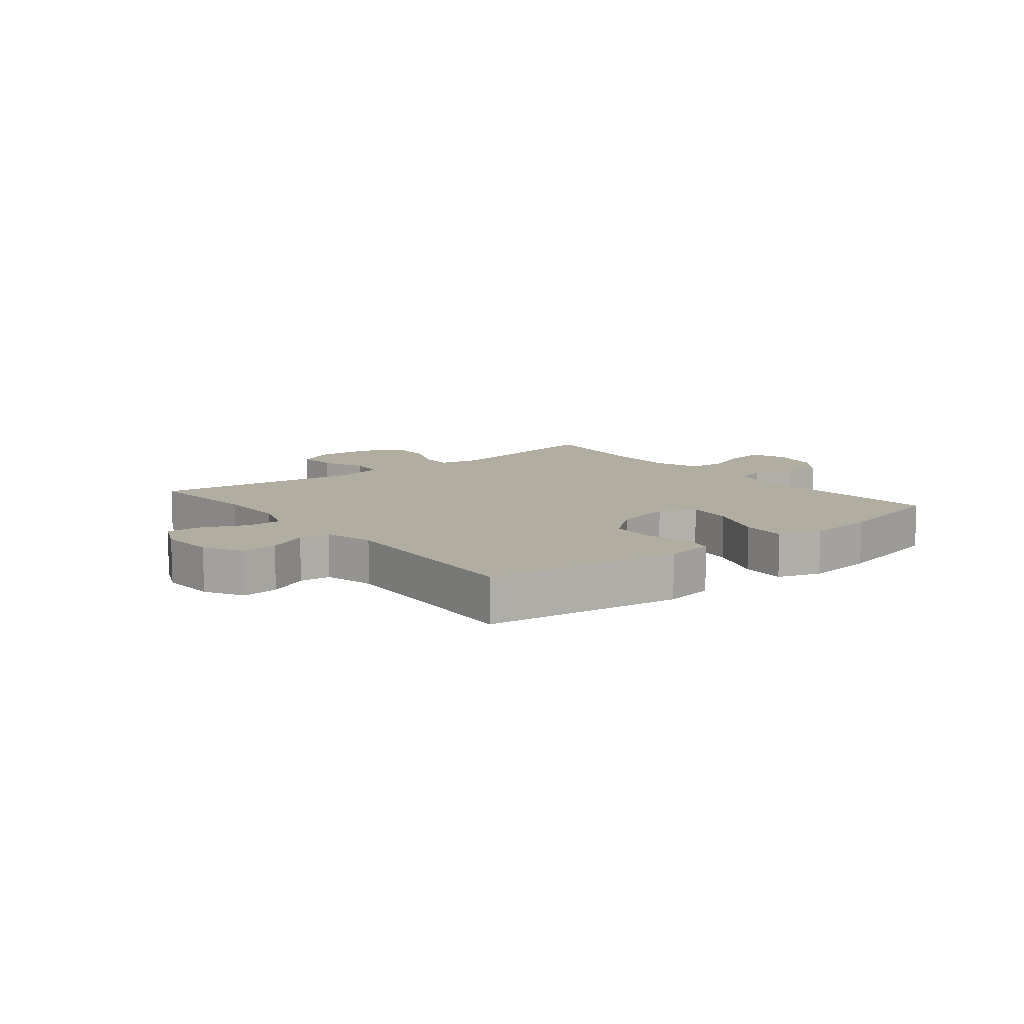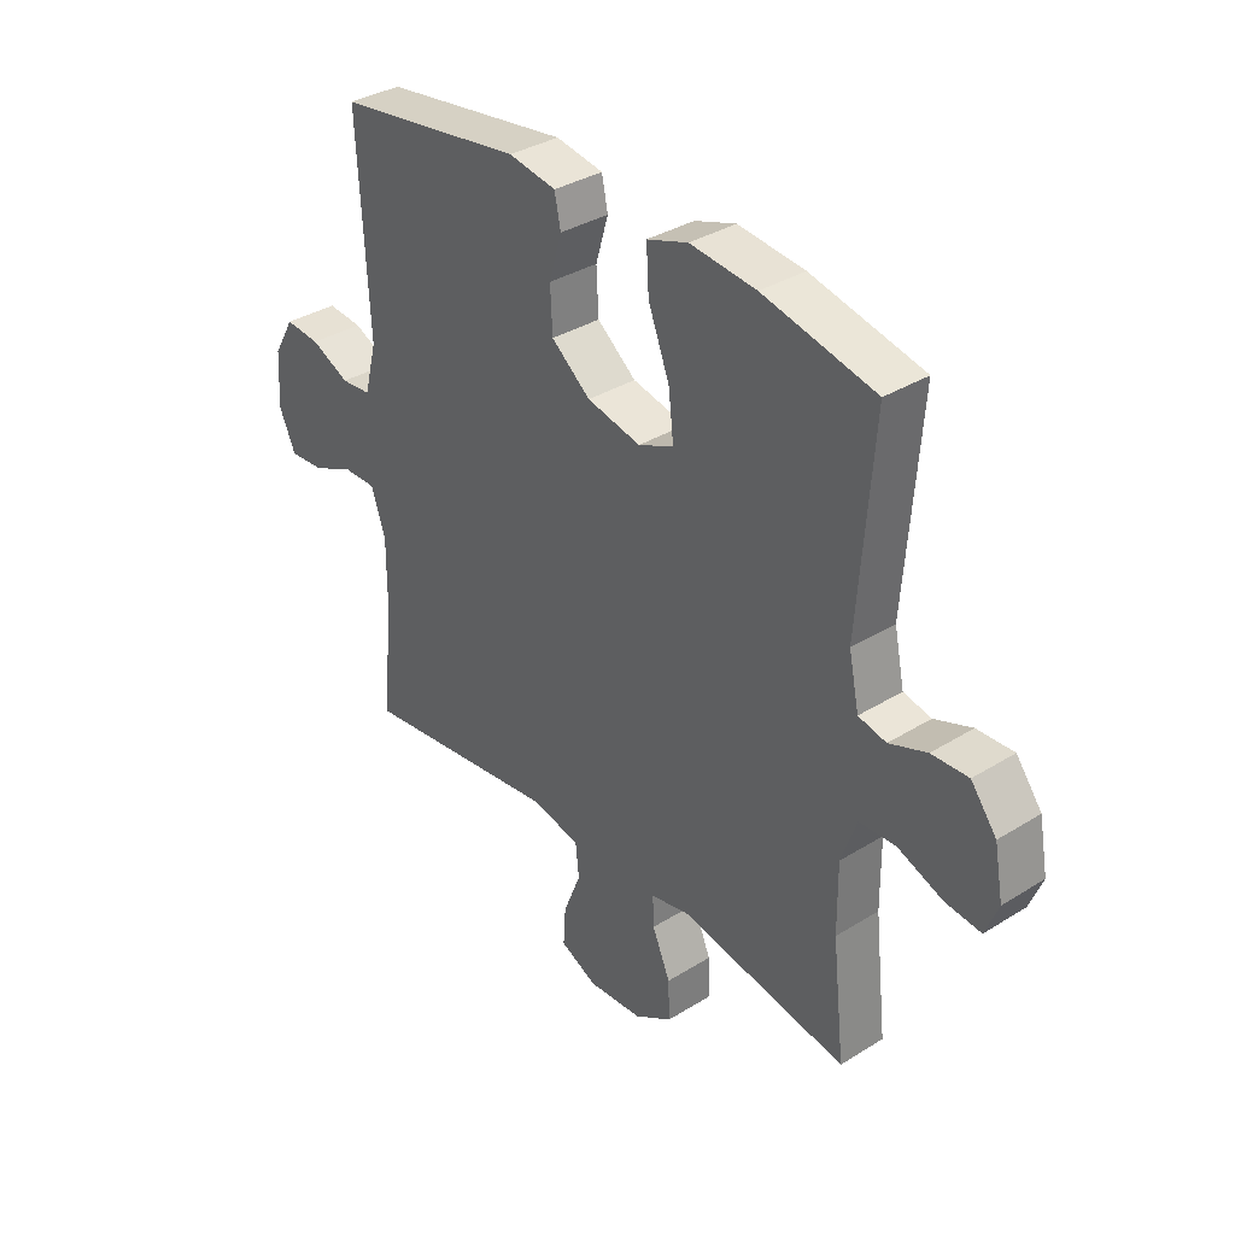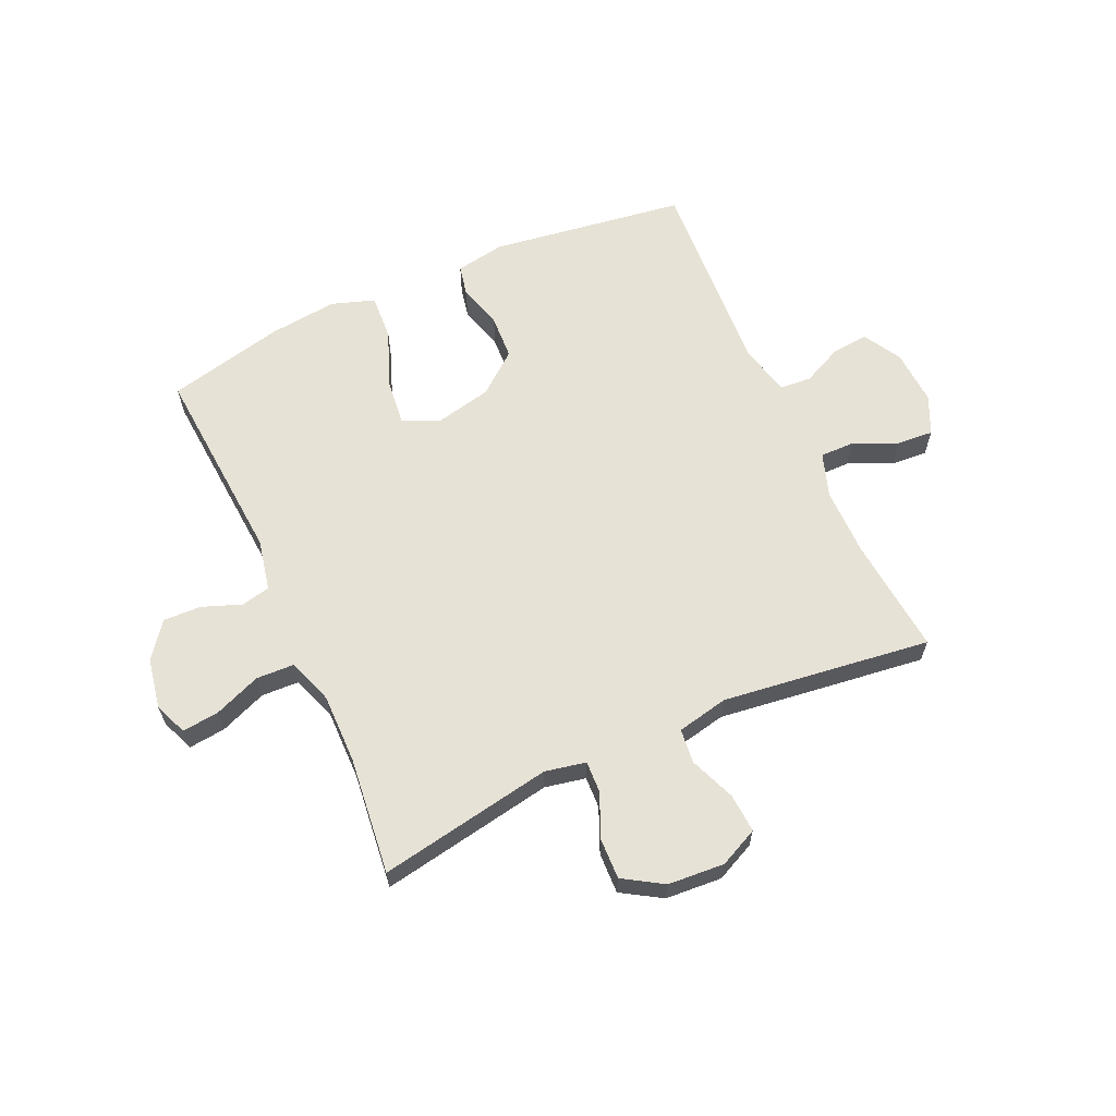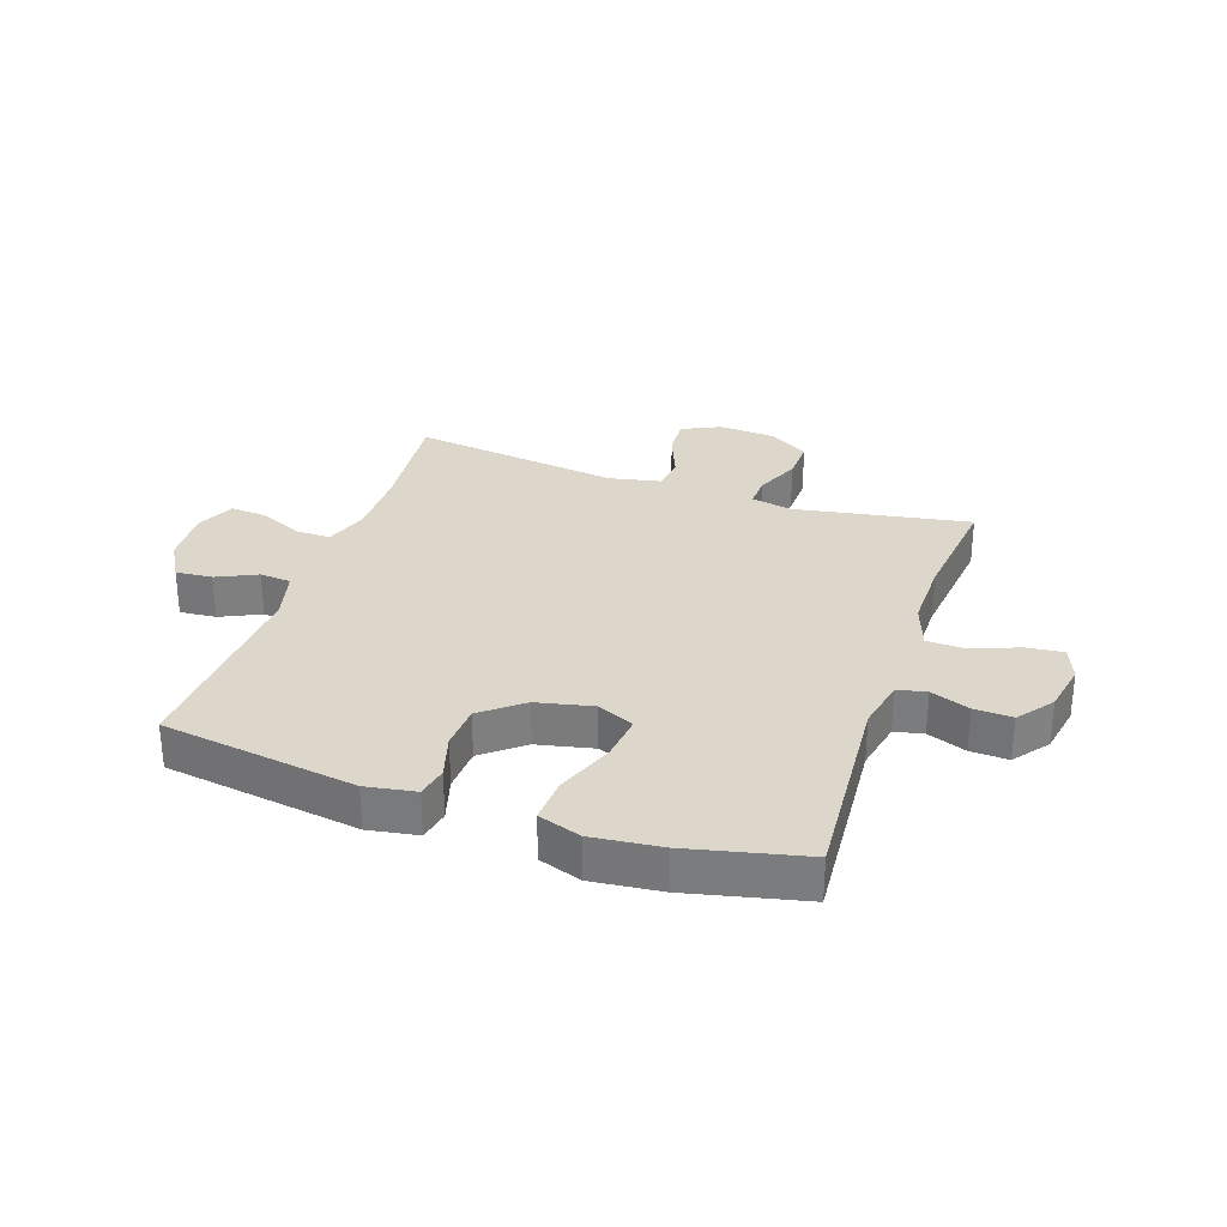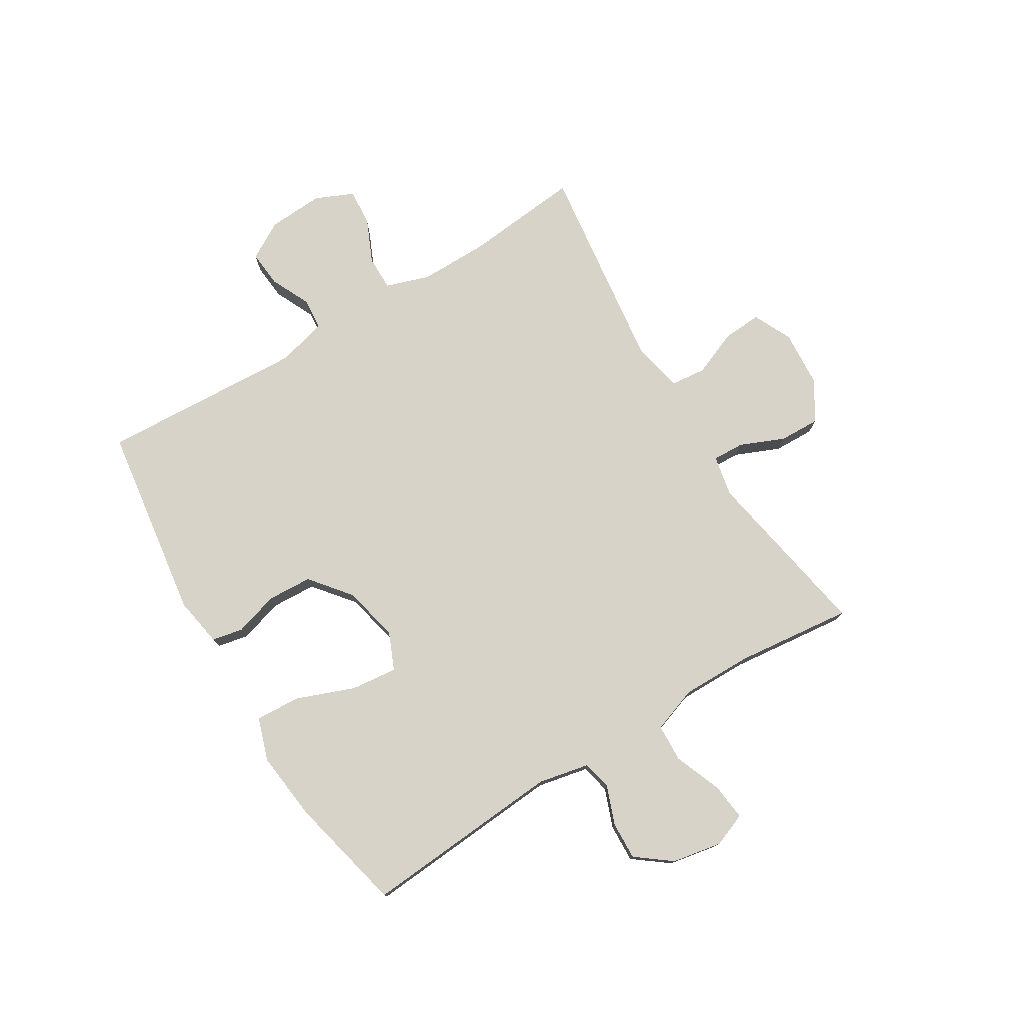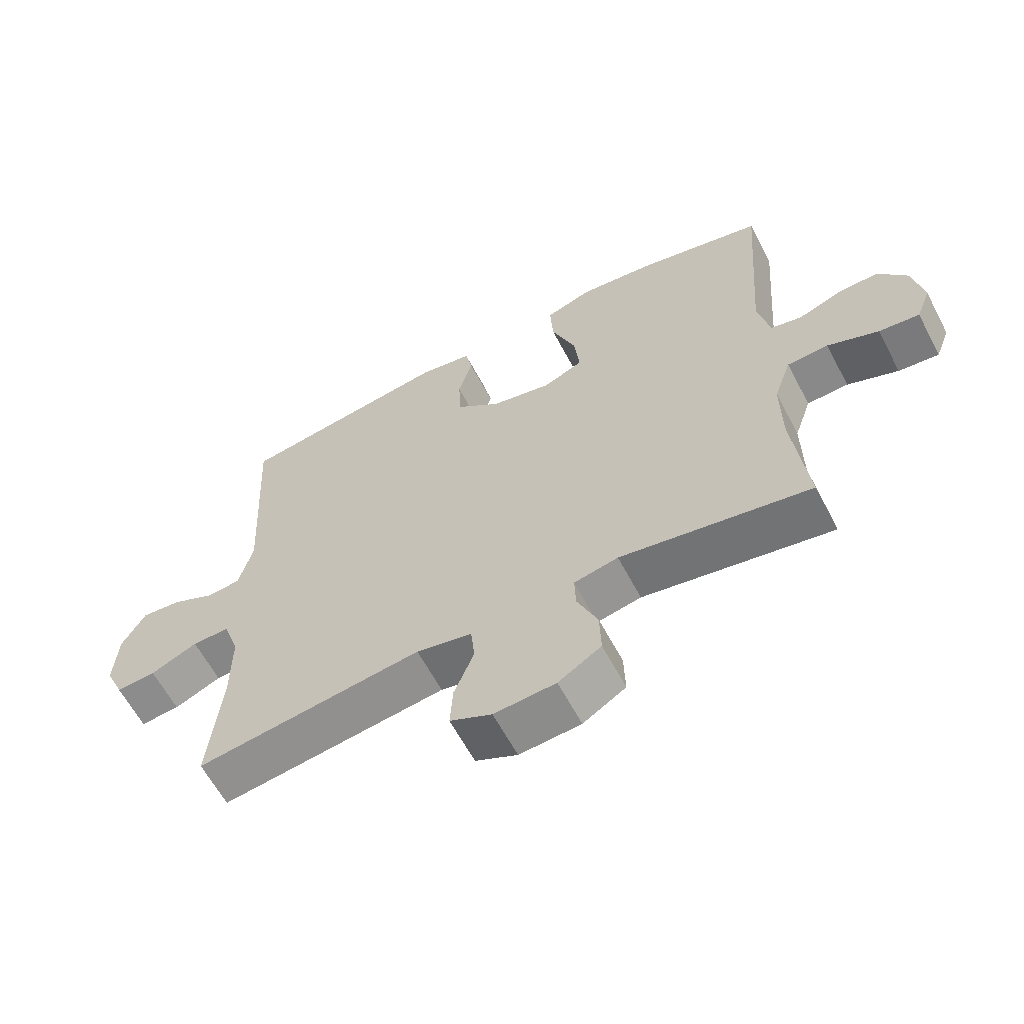
<metadata>
{"format":"obj","ext":"obj","renderer":"f3d","projection":"perspective","resolution":1024,"background":"white","views":[{"elev":10.3,"azim":-38.5,"up":"+Y"},{"elev":34.8,"azim":50.2,"up":"+Z"},{"elev":63.4,"azim":155.7,"up":"+Y"},{"elev":30.5,"azim":18.9,"up":"+Y"},{"elev":77.0,"azim":58.6,"up":"+Y"},{"elev":-61.9,"azim":27.8,"up":"+Z"}]}
</metadata>
<code>
o path6486
v 0.2978 0.0375 0.5668
v 0.1772 0.0375 0.58
v 0.1022 0.0375 0.5547
v 0.1067 0.0375 0.476
v 0.1457 0.0375 0.3747
v 0.1548 0.0375 0.2936
v 0.09048 0.0375 0.2658
v -0.007595 0.0375 0.2873
v -0.07883 0.0375 0.3445
v -0.08285 0.0375 0.4225
v -0.0601 0.0375 0.5
v -0.07122 0.0375 0.5541
v -0.158 0.0375 0.5689
v -0.4995 0.0375 0.5196
v -0.4802 0.0375 0.162
v -0.5029 0.0375 0.07464
v -0.5575 0.0375 0.06994
v -0.6279 0.0375 0.103
v -0.6917 0.0375 0.1086
v -0.7297 0.0375 0.04259
v -0.7354 0.0375 -0.05449
v -0.7054 0.0375 -0.1211
v -0.6414 0.0375 -0.1164
v -0.5655 0.0375 -0.08234
v -0.5047 0.0375 -0.08185
v -0.4791 0.0375 -0.1585
v -0.4795 0.0375 -0.2791
v -0.4995 0.0375 -0.4823
v -0.1337 0.0375 -0.4354
v -0.0436 0.0375 -0.4545
v -0.03735 0.0375 -0.515
v -0.06955 0.0375 -0.5948
v -0.07415 0.0375 -0.6633
v -0.006458 0.0375 -0.6953
v 0.09296 0.0375 -0.6885
v 0.1622 0.0375 -0.6458
v 0.16 0.0375 -0.5744
v 0.127 0.0375 -0.4974
v 0.1249 0.0375 -0.442
v 0.1963 0.0375 -0.4276
v 0.5022 0.0375 -0.4823
v 0.4793 0.0375 -0.2771
v 0.4782 0.0375 -0.1545
v 0.5061 0.0375 -0.07507
v 0.5728 0.0375 -0.07223
v 0.6546 0.0375 -0.1045
v 0.7197 0.0375 -0.1117
v 0.743 0.0375 -0.05297
v 0.7268 0.0375 0.03493
v 0.6799 0.0375 0.09592
v 0.6133 0.0375 0.09328
v 0.5449 0.0375 0.06764
v 0.4944 0.0375 0.079
v 0.4757 0.0375 0.1683
v 0.5022 0.0375 0.5196
v 0.2978 -0.0375 0.5668
v 0.1772 -0.0375 0.58
v 0.1022 -0.0375 0.5547
v 0.1067 -0.0375 0.476
v 0.1457 -0.0375 0.3747
v 0.1548 -0.0375 0.2936
v 0.09048 -0.0375 0.2658
v -0.007595 -0.0375 0.2873
v -0.07883 -0.0375 0.3445
v -0.08285 -0.0375 0.4225
v -0.0601 -0.0375 0.5
v -0.07122 -0.0375 0.5541
v -0.158 -0.0375 0.5689
v -0.4995 -0.0375 0.5196
v -0.4802 -0.0375 0.162
v -0.5029 -0.0375 0.07464
v -0.5575 -0.0375 0.06994
v -0.6279 -0.0375 0.103
v -0.6917 -0.0375 0.1086
v -0.7297 -0.0375 0.04259
v -0.7354 -0.0375 -0.05449
v -0.7054 -0.0375 -0.1211
v -0.6414 -0.0375 -0.1164
v -0.5655 -0.0375 -0.08234
v -0.5047 -0.0375 -0.08185
v -0.4791 -0.0375 -0.1585
v -0.4795 -0.0375 -0.2791
v -0.4995 -0.0375 -0.4823
v -0.1337 -0.0375 -0.4354
v -0.0436 -0.0375 -0.4545
v -0.03735 -0.0375 -0.515
v -0.06955 -0.0375 -0.5948
v -0.07415 -0.0375 -0.6633
v -0.006458 -0.0375 -0.6953
v 0.09296 -0.0375 -0.6885
v 0.1622 -0.0375 -0.6458
v 0.16 -0.0375 -0.5744
v 0.127 -0.0375 -0.4974
v 0.1249 -0.0375 -0.442
v 0.1963 -0.0375 -0.4276
v 0.5022 -0.0375 -0.4823
v 0.4793 -0.0375 -0.2771
v 0.4782 -0.0375 -0.1545
v 0.5061 -0.0375 -0.07507
v 0.5728 -0.0375 -0.07223
v 0.6546 -0.0375 -0.1045
v 0.7197 -0.0375 -0.1117
v 0.743 -0.0375 -0.05297
v 0.7268 -0.0375 0.03493
v 0.6799 -0.0375 0.09592
v 0.6133 -0.0375 0.09328
v 0.5449 -0.0375 0.06764
v 0.4944 -0.0375 0.079
v 0.4757 -0.0375 0.1683
v 0.5022 -0.0375 0.5196
v 0.7197 0.0375 -0.1117
v 0.7197 0.0375 -0.1117
v 0.743 0.0375 -0.05297
v 0.7268 0.0375 0.03493
v 0.6799 0.0375 0.09592
v 0.6546 0.0375 -0.1045
v 0.6133 0.0375 0.09328
v 0.5728 0.0375 -0.07223
v 0.5449 0.0375 0.06764
v 0.5061 0.0375 -0.07507
v 0.5061 0.0375 -0.07507
v 0.4944 0.0375 0.079
v 0.4944 0.0375 0.079
v 0.4782 0.0375 -0.1545
v 0.4757 0.0375 0.1683
v 0.5022 0.0375 -0.4823
v 0.5022 0.0375 -0.4823
v 0.4793 0.0375 -0.2771
v 0.5022 0.0375 0.5196
v 0.5022 0.0375 0.5196
v 0.2978 0.0375 0.5668
v 0.1963 0.0375 -0.4276
v 0.1772 0.0375 0.58
v 0.1249 0.0375 -0.442
v 0.1249 0.0375 -0.442
v 0.1457 0.0375 0.3747
v 0.1548 0.0375 0.2936
v 0.1548 0.0375 0.2936
v 0.1022 0.0375 0.5547
v 0.1022 0.0375 0.5547
v 0.09296 0.0375 -0.6885
v 0.1622 0.0375 -0.6458
v 0.16 0.0375 -0.5744
v 0.127 0.0375 -0.4974
v 0.09048 0.0375 0.2658
v 0.1067 0.0375 0.476
v -0.006458 0.0375 -0.6953
v -0.007595 0.0375 0.2873
v -0.07415 0.0375 -0.6633
v -0.07415 0.0375 -0.6633
v -0.07883 0.0375 0.3445
v -0.06955 0.0375 -0.5948
v -0.03735 0.0375 -0.515
v -0.0436 0.0375 -0.4545
v -0.0436 0.0375 -0.4545
v -0.1337 0.0375 -0.4354
v -0.08285 0.0375 0.4225
v -0.0601 0.0375 0.5
v -0.07122 0.0375 0.5541
v -0.07122 0.0375 0.5541
v -0.158 0.0375 0.5689
v -0.4995 0.0375 -0.4823
v -0.4995 0.0375 -0.4823
v -0.4791 0.0375 -0.1585
v -0.4795 0.0375 -0.2791
v -0.4995 0.0375 0.5196
v -0.4995 0.0375 0.5196
v -0.4802 0.0375 0.162
v -0.5047 0.0375 -0.08185
v -0.5047 0.0375 -0.08185
v -0.5029 0.0375 0.07464
v -0.5029 0.0375 0.07464
v -0.5575 0.0375 0.06994
v -0.5655 0.0375 -0.08234
v -0.6279 0.0375 0.103
v -0.6414 0.0375 -0.1164
v -0.6917 0.0375 0.1086
v -0.6917 0.0375 0.1086
v -0.7054 0.0375 -0.1211
v -0.7054 0.0375 -0.1211
v -0.7297 0.0375 0.04259
v -0.7354 0.0375 -0.05449
v 0.7197 -0.0375 -0.1117
v 0.7197 -0.0375 -0.1117
v 0.743 -0.0375 -0.05297
v 0.7268 -0.0375 0.03493
v 0.6799 -0.0375 0.09592
v 0.6546 -0.0375 -0.1045
v 0.6133 -0.0375 0.09328
v 0.5728 -0.0375 -0.07223
v 0.5449 -0.0375 0.06764
v 0.5061 -0.0375 -0.07507
v 0.5061 -0.0375 -0.07507
v 0.4944 -0.0375 0.079
v 0.4944 -0.0375 0.079
v 0.4782 -0.0375 -0.1545
v 0.4757 -0.0375 0.1683
v 0.5022 -0.0375 -0.4823
v 0.5022 -0.0375 -0.4823
v 0.4793 -0.0375 -0.2771
v 0.5022 -0.0375 0.5196
v 0.5022 -0.0375 0.5196
v 0.2978 -0.0375 0.5668
v 0.1963 -0.0375 -0.4276
v 0.1772 -0.0375 0.58
v 0.1249 -0.0375 -0.442
v 0.1249 -0.0375 -0.442
v 0.1457 -0.0375 0.3747
v 0.1548 -0.0375 0.2936
v 0.1548 -0.0375 0.2936
v 0.1022 -0.0375 0.5547
v 0.1022 -0.0375 0.5547
v 0.09296 -0.0375 -0.6885
v 0.1622 -0.0375 -0.6458
v 0.16 -0.0375 -0.5744
v 0.127 -0.0375 -0.4974
v 0.09048 -0.0375 0.2658
v 0.1067 -0.0375 0.476
v -0.006458 -0.0375 -0.6953
v -0.007595 -0.0375 0.2873
v -0.07415 -0.0375 -0.6633
v -0.07415 -0.0375 -0.6633
v -0.07883 -0.0375 0.3445
v -0.06955 -0.0375 -0.5948
v -0.03735 -0.0375 -0.515
v -0.0436 -0.0375 -0.4545
v -0.0436 -0.0375 -0.4545
v -0.1337 -0.0375 -0.4354
v -0.08285 -0.0375 0.4225
v -0.0601 -0.0375 0.5
v -0.07122 -0.0375 0.5541
v -0.07122 -0.0375 0.5541
v -0.158 -0.0375 0.5689
v -0.4995 -0.0375 -0.4823
v -0.4995 -0.0375 -0.4823
v -0.4791 -0.0375 -0.1585
v -0.4795 -0.0375 -0.2791
v -0.4995 -0.0375 0.5196
v -0.4995 -0.0375 0.5196
v -0.4802 -0.0375 0.162
v -0.5047 -0.0375 -0.08185
v -0.5047 -0.0375 -0.08185
v -0.5029 -0.0375 0.07464
v -0.5029 -0.0375 0.07464
v -0.5575 -0.0375 0.06994
v -0.5655 -0.0375 -0.08234
v -0.6279 -0.0375 0.103
v -0.6414 -0.0375 -0.1164
v -0.6917 -0.0375 0.1086
v -0.6917 -0.0375 0.1086
v -0.7054 -0.0375 -0.1211
v -0.7054 -0.0375 -0.1211
v -0.7297 -0.0375 0.04259
v -0.7354 -0.0375 -0.05449
f 253 245 247
f 197 209 194
f 220 240 243
f 240 223 238
f 194 196 192
f 194 217 196
f 208 203 218
f 186 188 185
f 206 226 216
f 226 225 216
f 189 186 187
f 190 186 189
f 209 217 194
f 196 217 204
f 196 204 200
f 200 204 198
f 253 246 245
f 215 225 213
f 230 233 229
f 185 188 183
f 241 245 246
f 194 192 191
f 224 213 225
f 229 238 223
f 220 243 241
f 253 247 249
f 205 218 203
f 190 188 186
f 215 213 214
f 231 233 230
f 201 209 197
f 201 208 209
f 219 224 221
f 238 229 233
f 190 191 192
f 228 220 236
f 228 237 234
f 220 228 217
f 246 254 248
f 246 253 254
f 213 224 219
f 228 236 237
f 241 236 220
f 217 226 206
f 217 228 226
f 218 205 211
f 223 240 220
f 248 254 251
f 243 245 241
f 203 208 201
f 216 225 215
f 191 190 189
f 217 206 204
f 112 48 103 184
f 48 49 104 103
f 49 50 105 104
f 46 47 102 101
f 50 51 106 105
f 45 46 101 100
f 51 52 107 106
f 121 45 100 193
f 52 123 195 107
f 43 44 99 98
f 53 54 109 108
f 127 42 97 199
f 54 130 202 109
f 42 43 98 97
f 55 1 56 110
f 40 41 96 95
f 1 2 57 56
f 135 40 95 207
f 5 138 210 60
f 2 140 212 57
f 35 36 91 90
f 36 37 92 91
f 37 38 93 92
f 6 7 62 61
f 4 5 60 59
f 3 4 59 58
f 38 39 94 93
f 34 35 90 89
f 7 8 63 62
f 150 34 89 222
f 8 9 64 63
f 32 33 88 87
f 31 32 87 86
f 155 31 86 227
f 29 30 85 84
f 10 11 66 65
f 11 160 232 66
f 12 13 68 67
f 9 10 65 64
f 163 29 84 235
f 26 27 82 81
f 167 15 70 239
f 13 14 69 68
f 170 26 81 242
f 15 172 244 70
f 27 28 83 82
f 16 17 72 71
f 24 25 80 79
f 17 18 73 72
f 23 24 79 78
f 18 178 250 73
f 180 23 78 252
f 19 20 75 74
f 21 22 77 76
f 20 21 76 75
f 181 175 173
f 125 122 137
f 148 171 168
f 168 166 151
f 122 120 124
f 122 124 145
f 136 146 131
f 114 113 116
f 134 144 154
f 154 144 153
f 117 115 114
f 118 117 114
f 137 122 145
f 124 132 145
f 124 128 132
f 128 126 132
f 181 173 174
f 143 141 153
f 158 157 161
f 113 111 116
f 169 174 173
f 122 119 120
f 152 153 141
f 157 151 166
f 148 169 171
f 181 177 175
f 133 131 146
f 118 114 116
f 143 142 141
f 159 158 161
f 129 125 137
f 129 137 136
f 147 149 152
f 166 161 157
f 118 120 119
f 156 164 148
f 156 162 165
f 148 145 156
f 174 176 182
f 174 182 181
f 141 147 152
f 156 165 164
f 169 148 164
f 145 134 154
f 145 154 156
f 146 139 133
f 151 148 168
f 176 179 182
f 171 169 173
f 131 129 136
f 144 143 153
f 119 117 118
f 145 132 134

</code>
